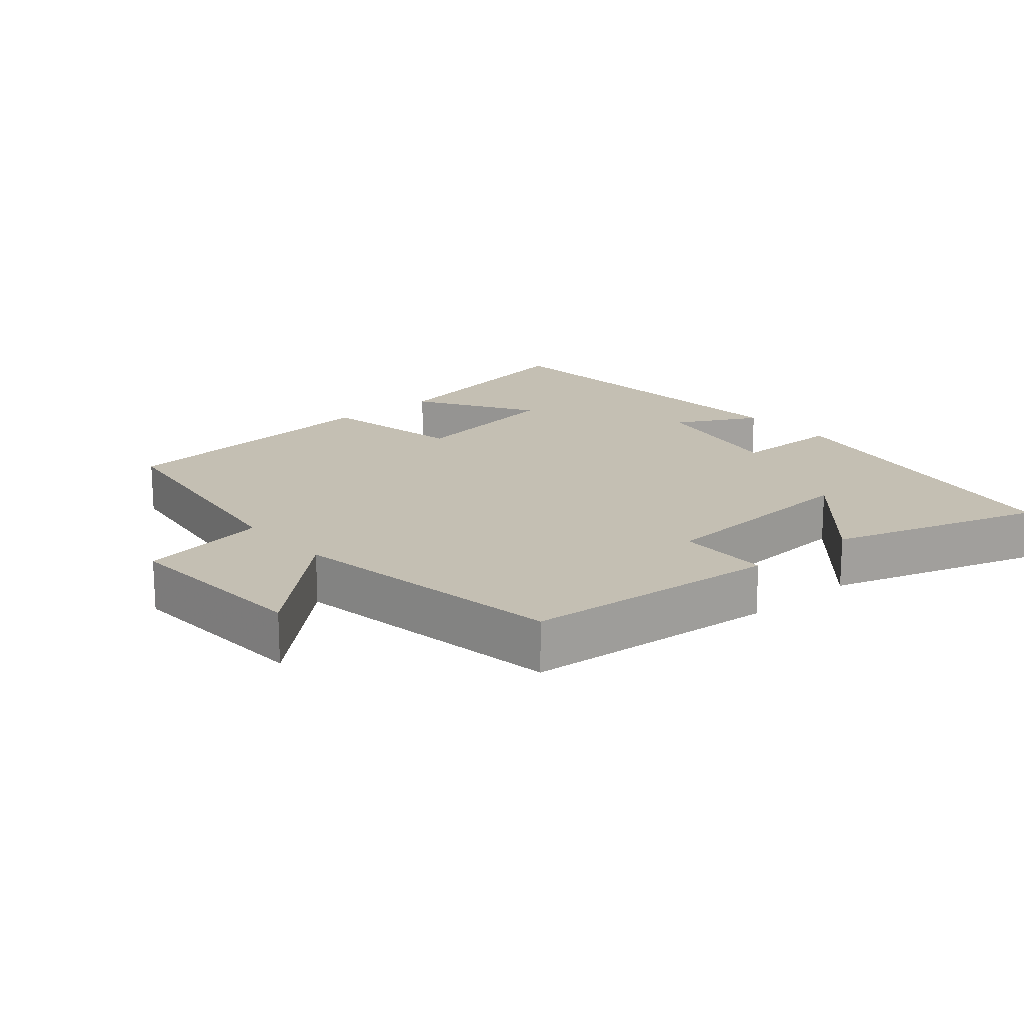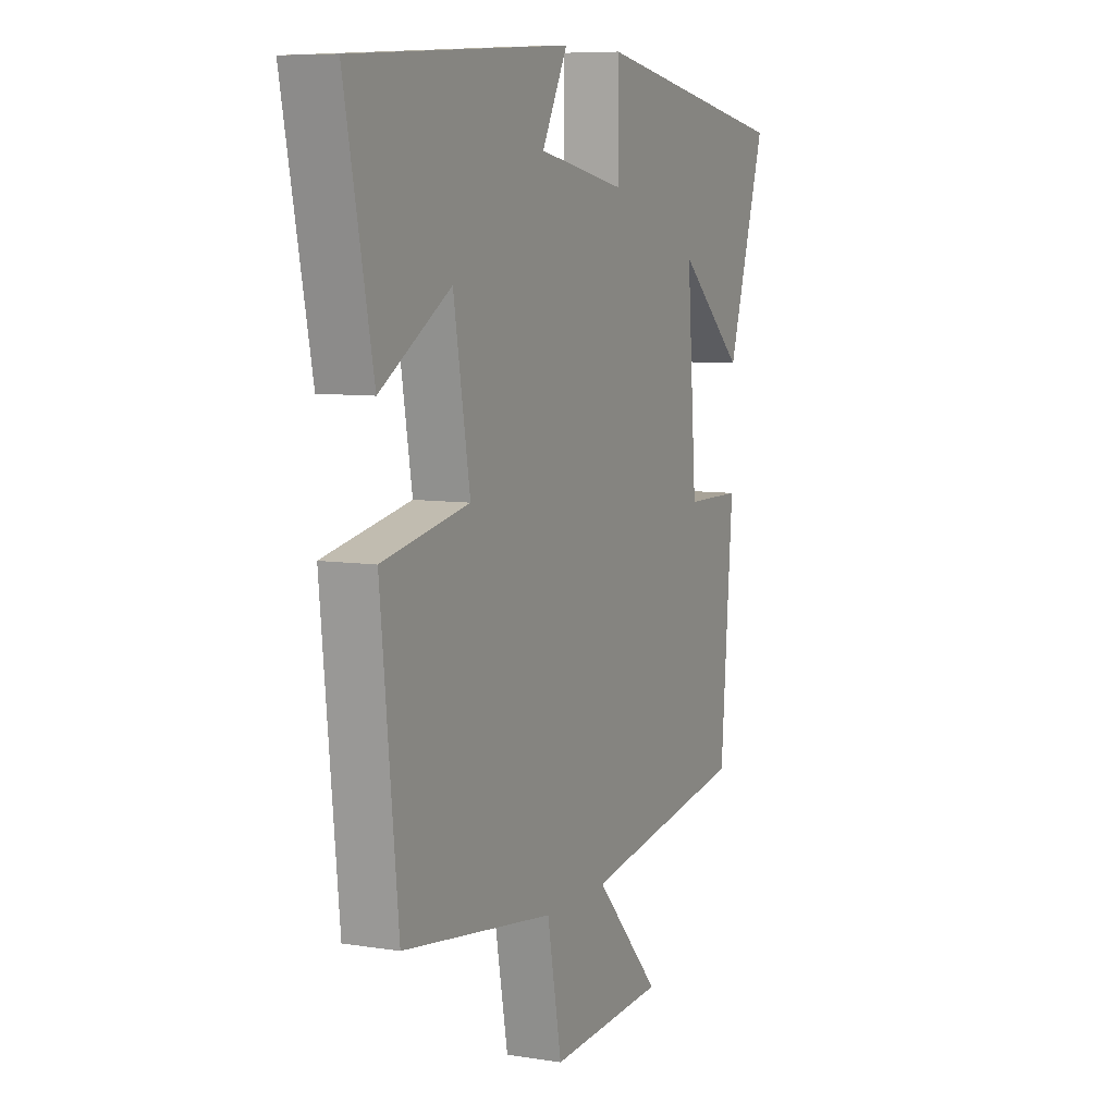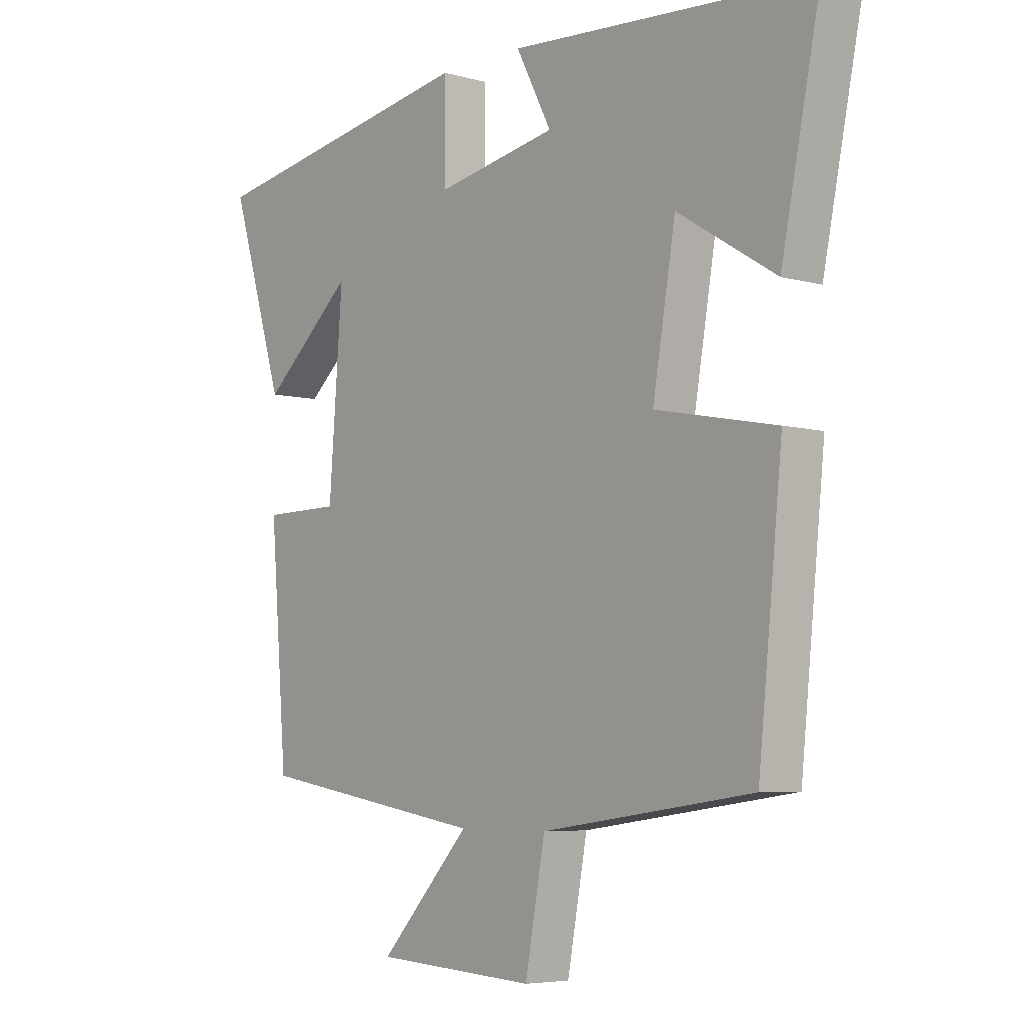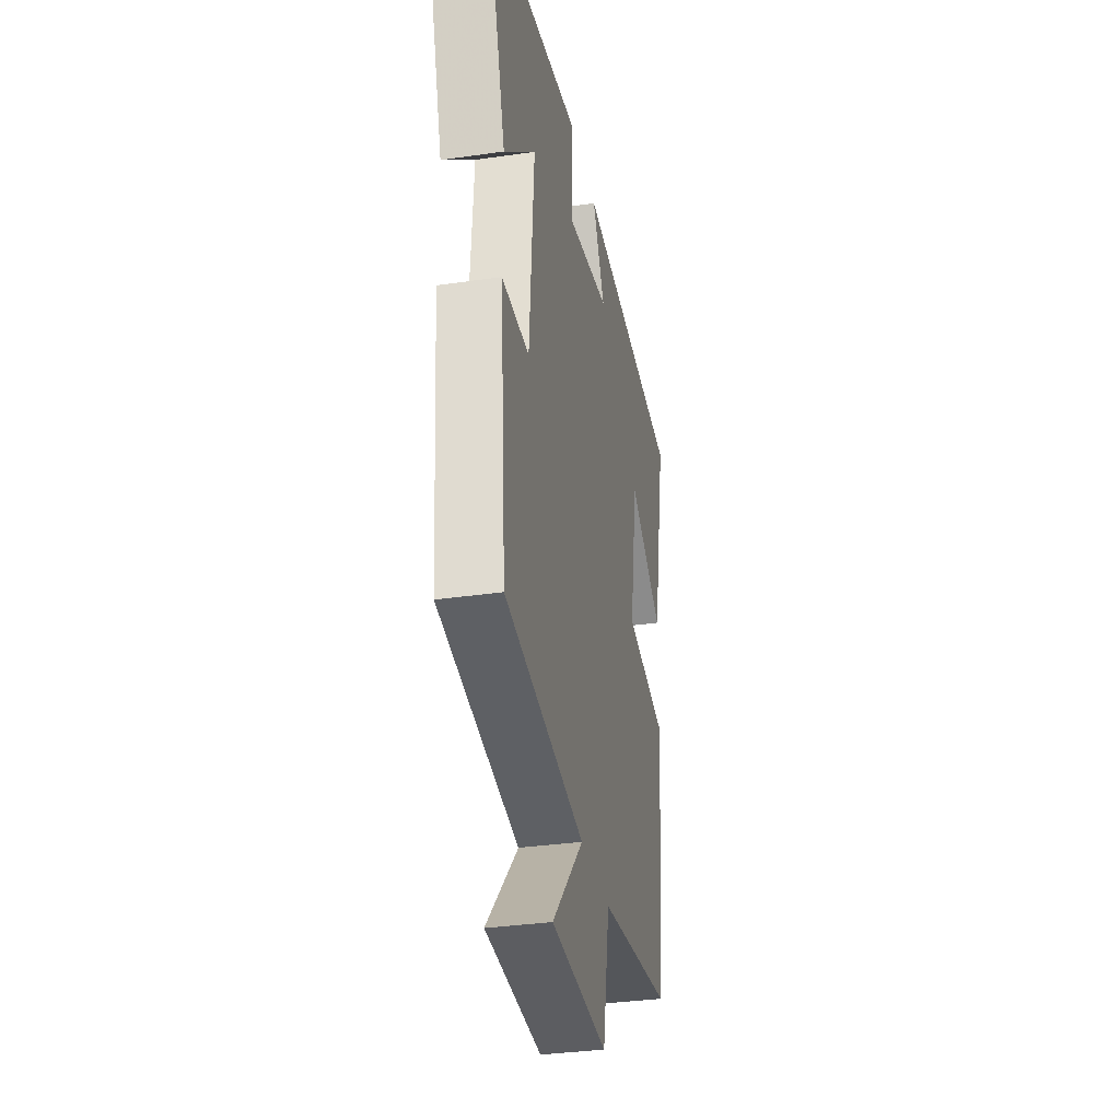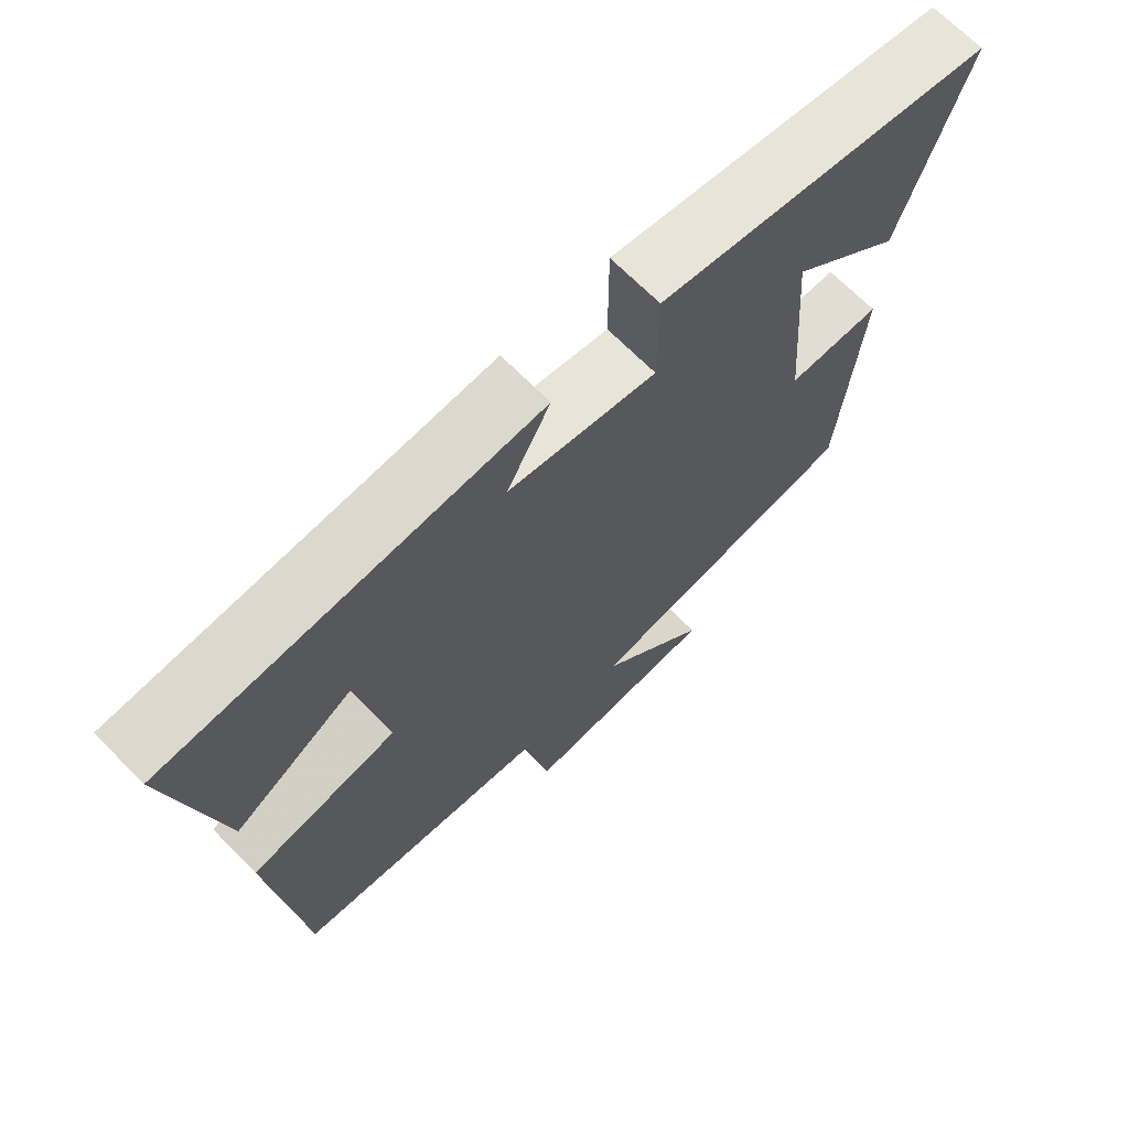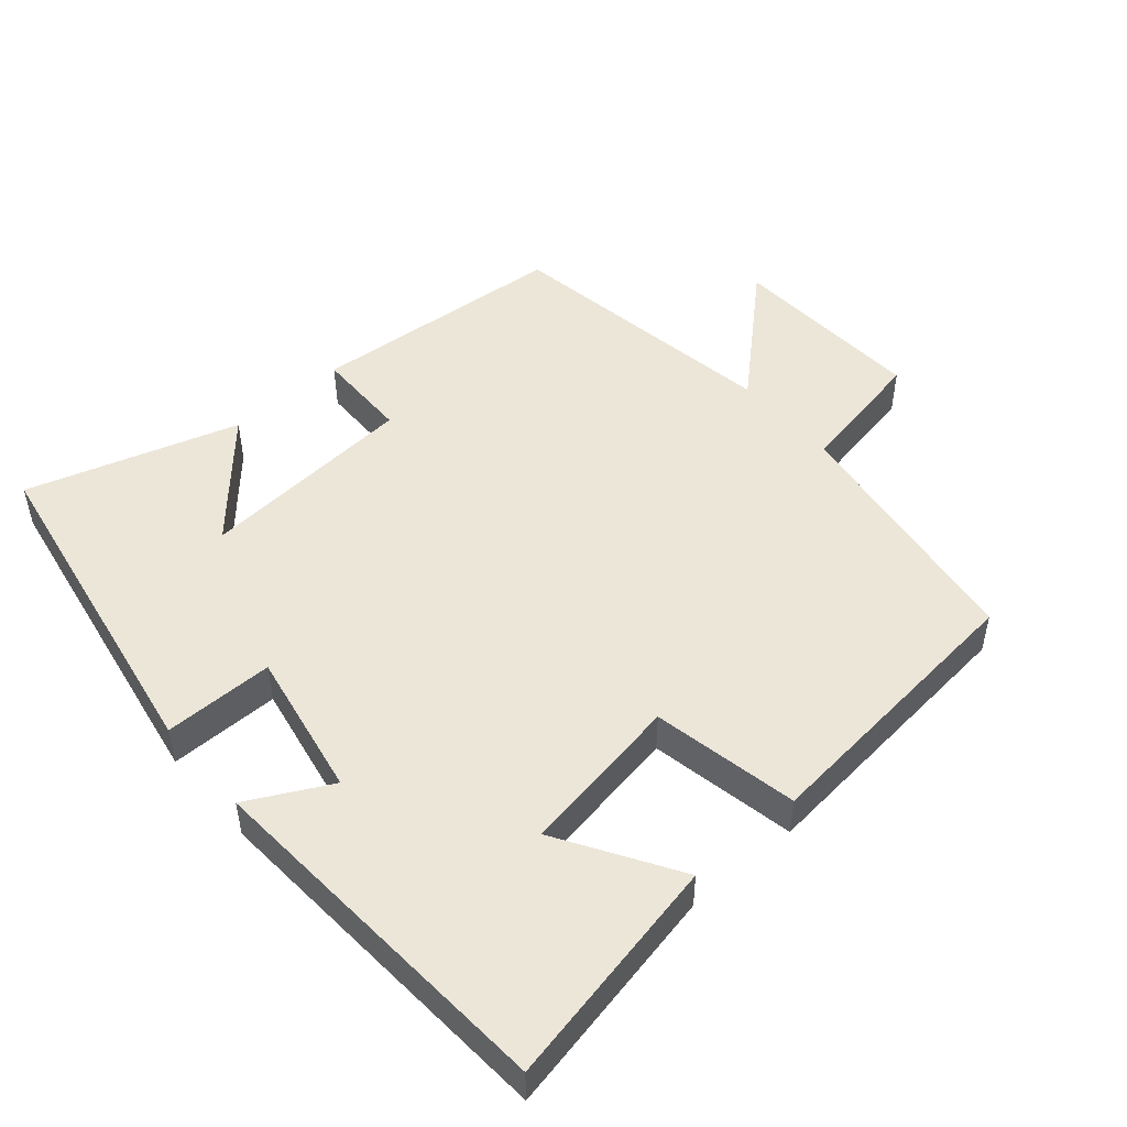
<metadata>
{"format":"obj","ext":"obj","renderer":"f3d","projection":"perspective","resolution":1024,"background":"white","views":[{"elev":17.7,"azim":-130.4,"up":"+Y"},{"elev":7.6,"azim":114.5,"up":"+Z"},{"elev":-5.6,"azim":49.8,"up":"+Z"},{"elev":-33.7,"azim":-78.8,"up":"+Z"},{"elev":68.9,"azim":135.3,"up":"+Z"},{"elev":49.5,"azim":49.2,"up":"+Y"}]}
</metadata>
<code>
v -0.47 0.07 -0.435
v -0.5 0.07 -0.064
v -0.364 0.07 -0.062
v -0.34 0.07 0.252
v -0.5 0.07 0.11
v -0.594 0.07 0.415
v -0.11 0.07 0.5
v -0.11 0.07 0.341
v 0.102 0.07 0.381
v 0.04 0.07 0.5
v 0.568 0.07 0.466
v 0.5 0.07 0.133
v 0.329 0.07 0.238
v 0.289 0.07 0.004
v 0.5 0.07 -0.037
v 0.458 0.07 -0.448
v 0.09 0.07 -0.5
v 0.055 0.07 -0.688
v -0.227 0.07 -0.672
v -0.068 0.07 -0.5
v -0.47 0 -0.435
v -0.5 0 -0.064
v -0.364 0 -0.062
v -0.34 0 0.252
v -0.5 0 0.11
v -0.594 0 0.415
v -0.11 0 0.5
v -0.11 0 0.341
v 0.102 0 0.381
v 0.04 0 0.5
v 0.568 0 0.466
v 0.5 0 0.133
v 0.329 0 0.238
v 0.289 0 0.004
v 0.5 0 -0.037
v 0.458 0 -0.448
v 0.09 0 -0.5
v 0.055 0 -0.688
v -0.227 0 -0.672
v -0.068 0 -0.5
f 17 18 19 20
f 17 20 1
f 16 17 1
f 15 16 1
f 14 15 1
f 13 14 1
f 11 12 13
f 10 11 13
f 9 10 13
f 8 9 13 1
f 4 5 6 7
f 3 4 7 8
f 1 2 3
f 1 3 8
f 40 39 38 37
f 21 40 37
f 21 37 36
f 21 36 35
f 21 35 34
f 21 34 33
f 33 32 31
f 33 31 30
f 33 30 29
f 21 33 29 28
f 27 26 25 24
f 28 27 24 23
f 23 22 21
f 28 23 21
f 1 21 22 2
f 2 22 23 3
f 3 23 24 4
f 4 24 25 5
f 5 25 26 6
f 6 26 27 7
f 7 27 28 8
f 8 28 29 9
f 9 29 30 10
f 10 30 31 11
f 11 31 32 12
f 12 32 33 13
f 13 33 34 14
f 14 34 35 15
f 15 35 36 16
f 16 36 37 17
f 17 37 38 18
f 18 38 39 19
f 19 39 40 20
f 20 40 21 1

</code>
